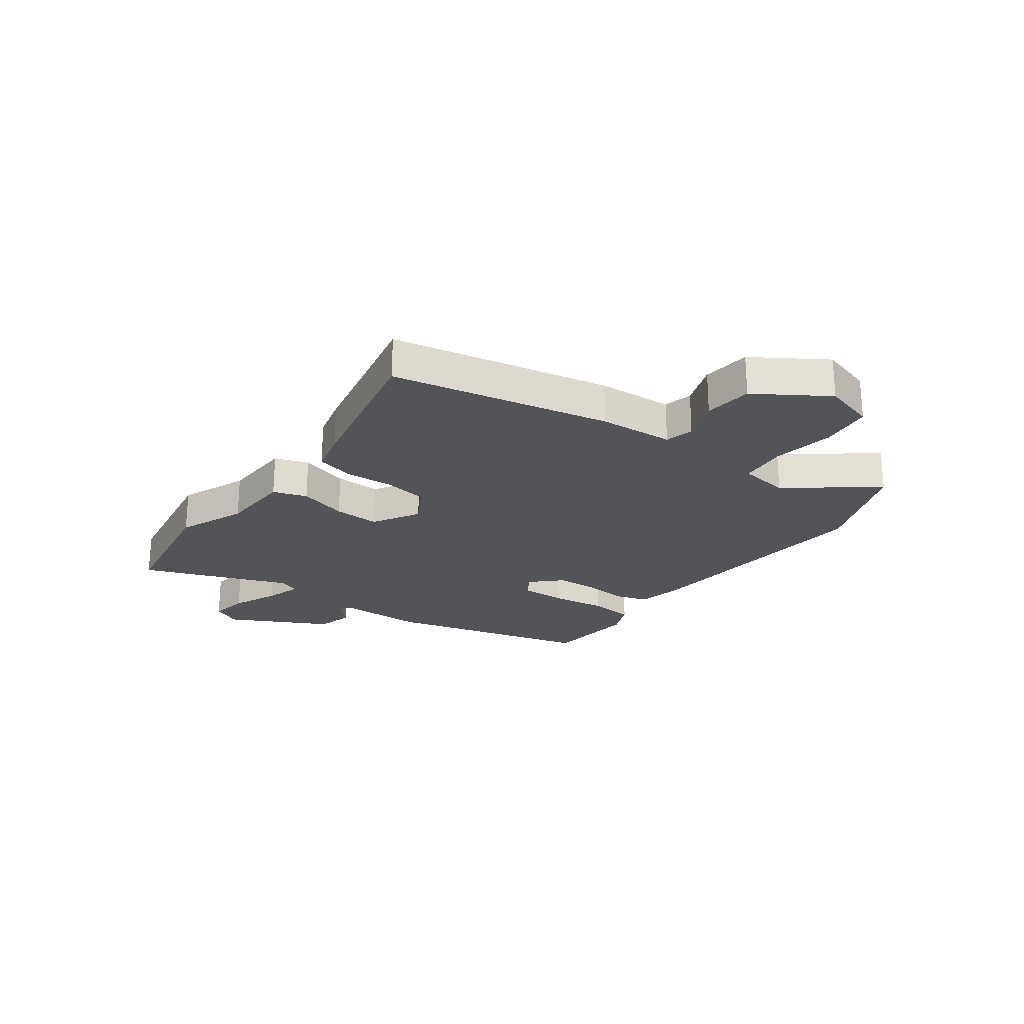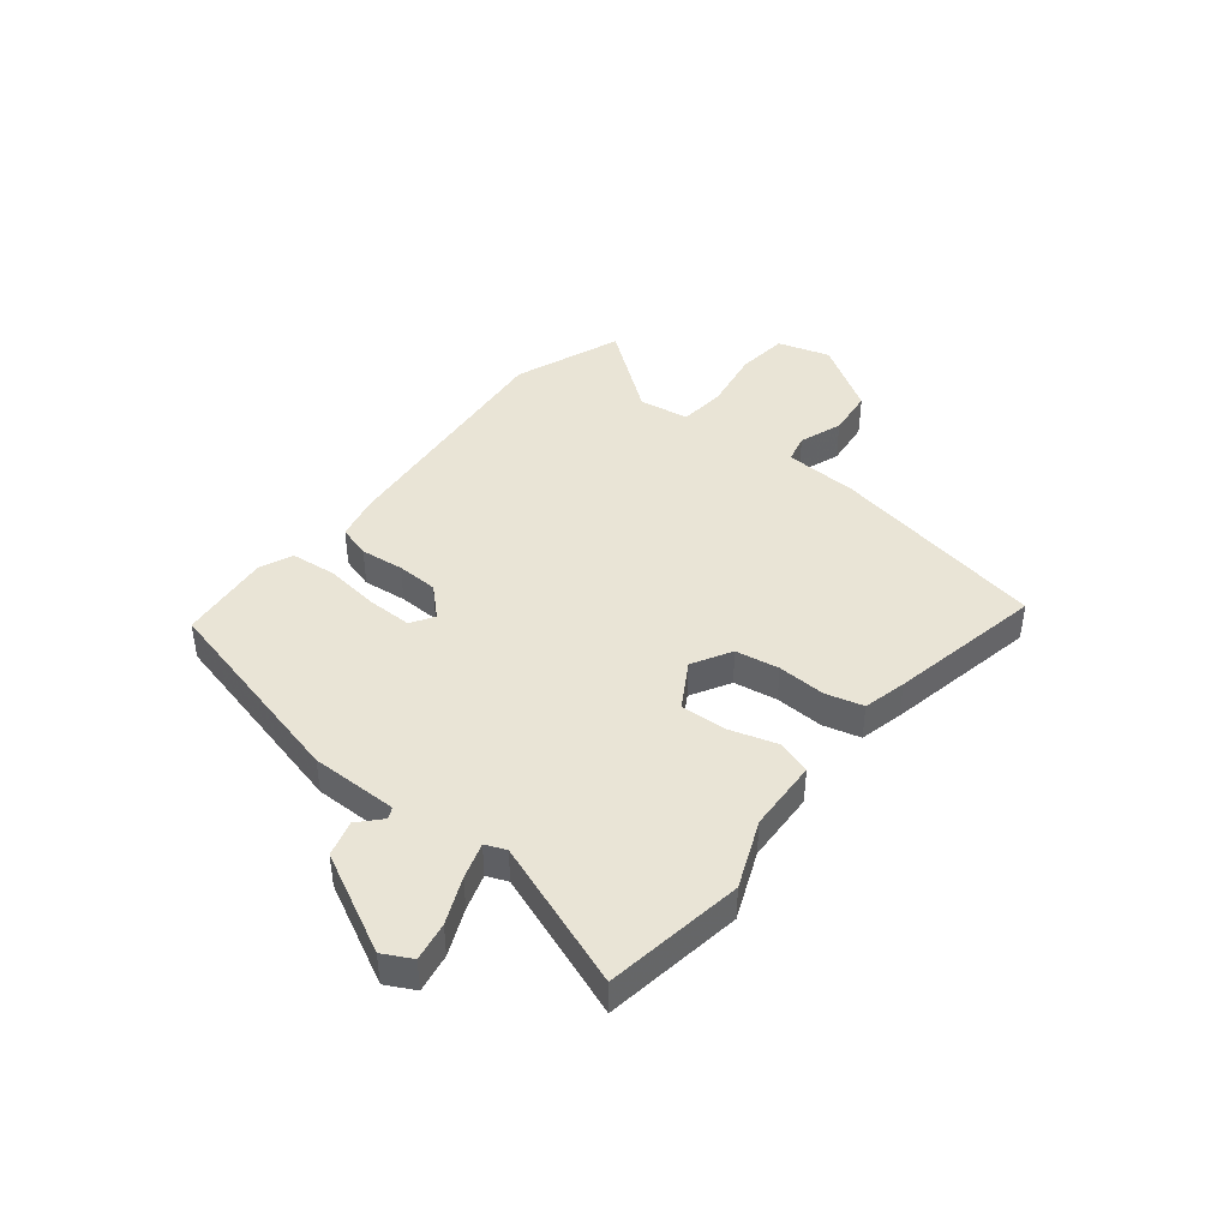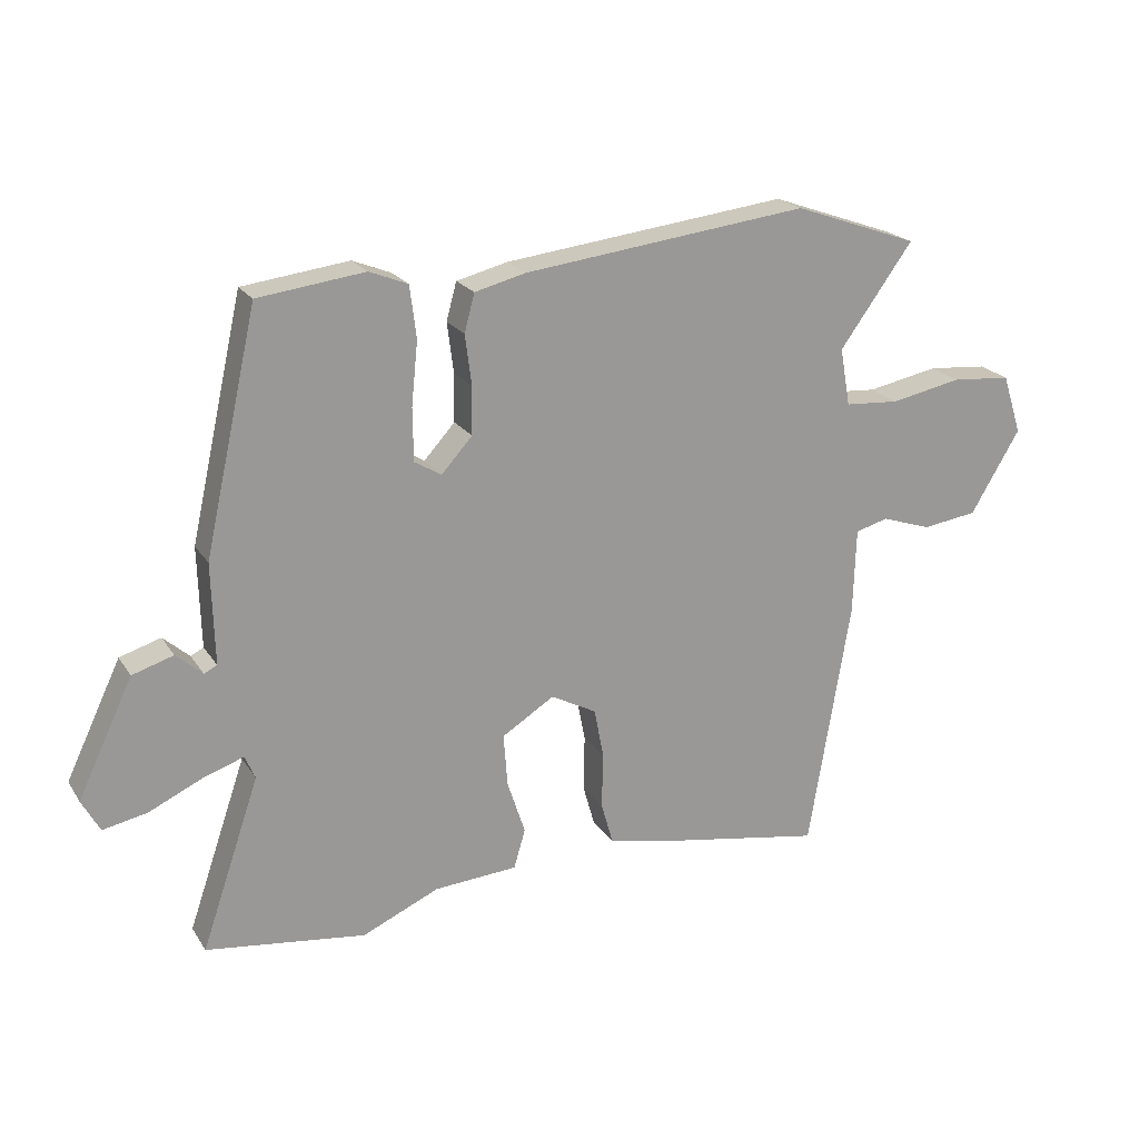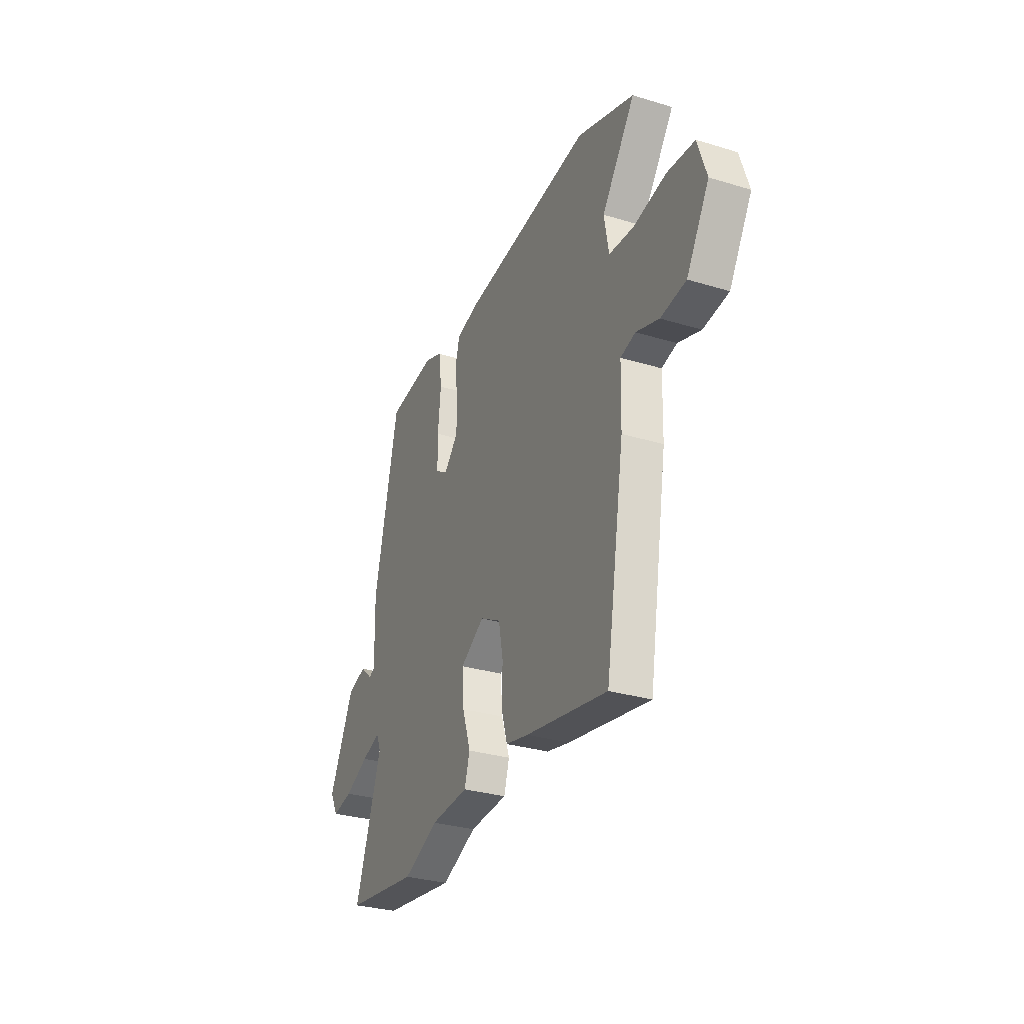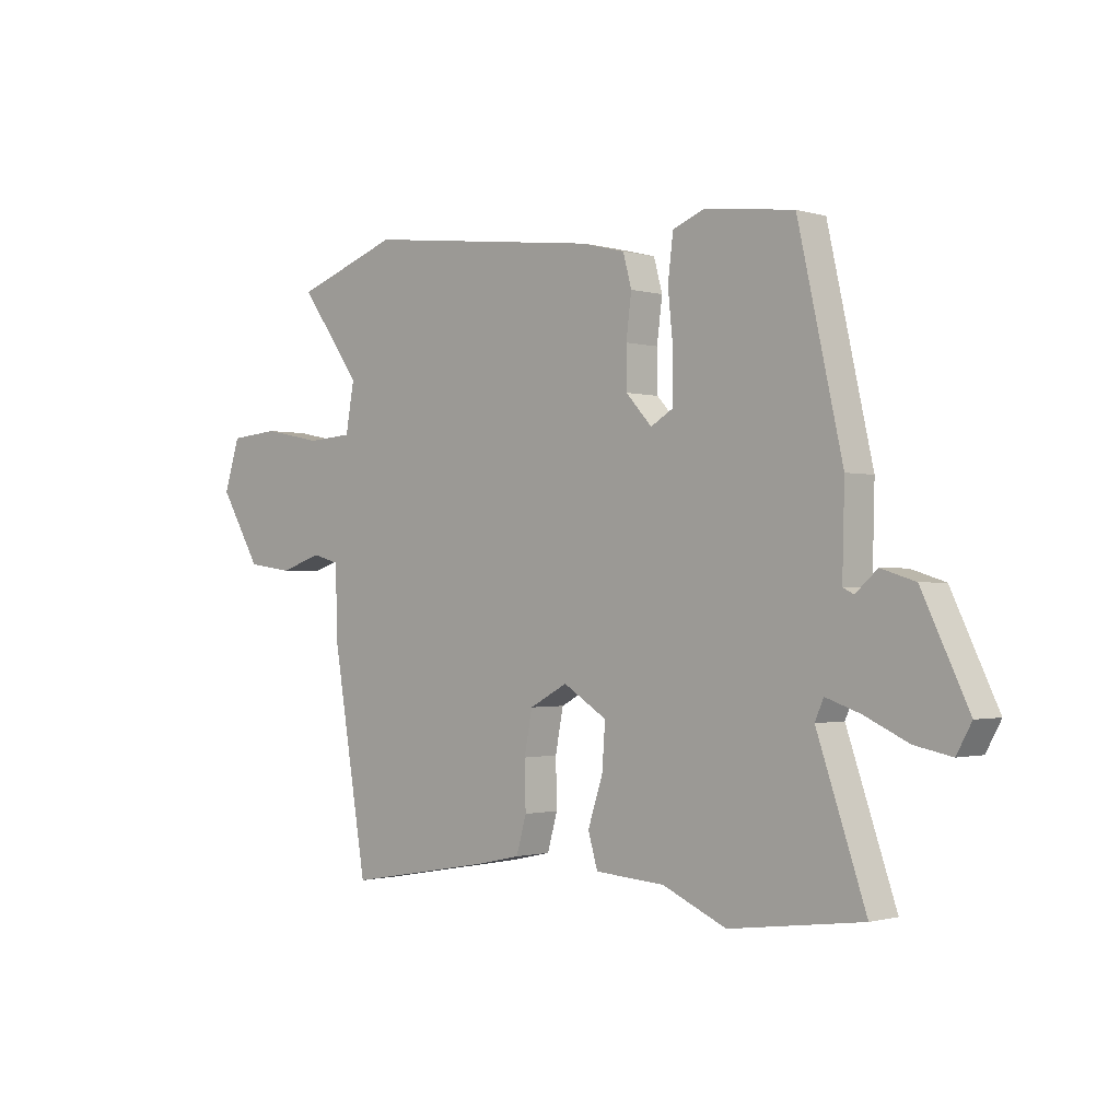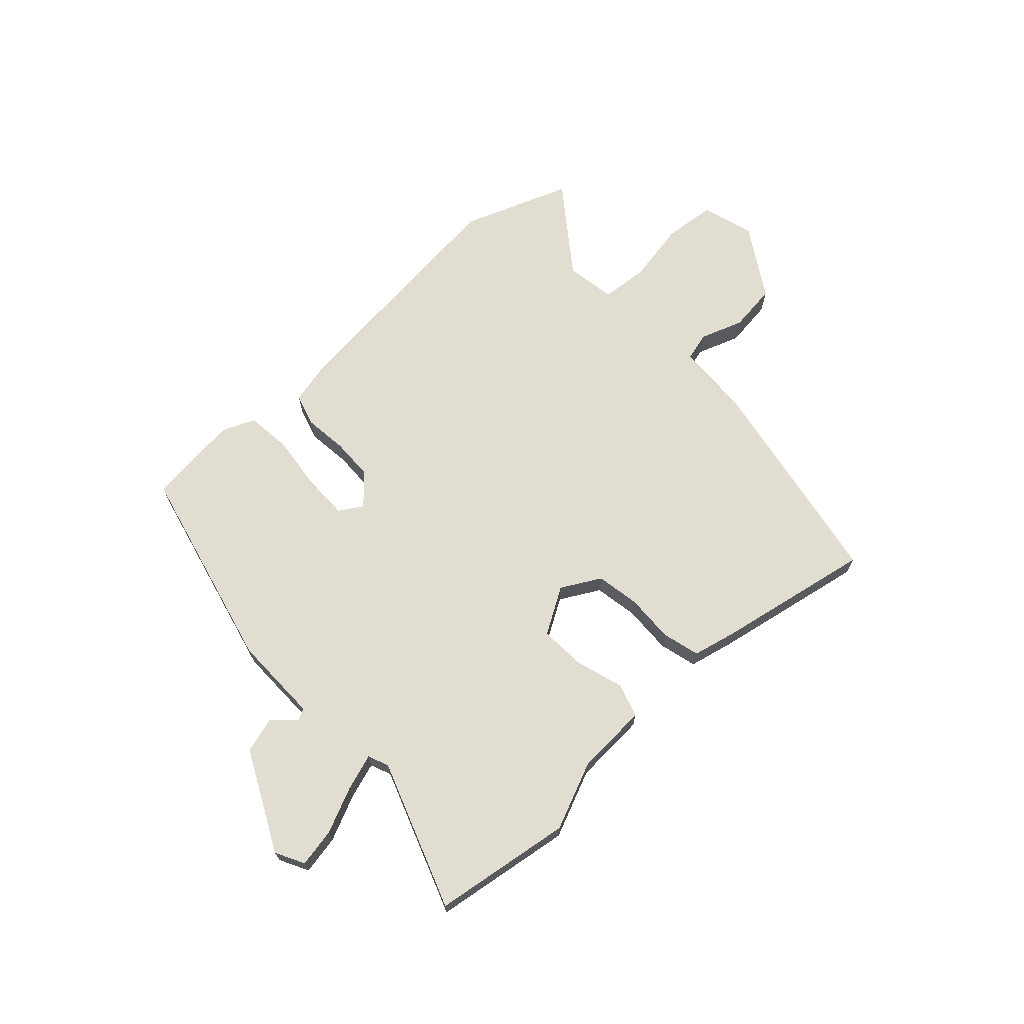
<metadata>
{"format":"obj","ext":"obj","renderer":"f3d","projection":"perspective","resolution":1024,"background":"white","views":[{"elev":-23.6,"azim":-124.4,"up":"+Y"},{"elev":42.4,"azim":129.9,"up":"+Y"},{"elev":21.1,"azim":155.9,"up":"+Z"},{"elev":-30.5,"azim":-113.8,"up":"+Z"},{"elev":-1.0,"azim":43.4,"up":"+Z"},{"elev":68.6,"azim":138.1,"up":"+Y"}]}
</metadata>
<code>
v 0.464 0.07 0.493
v 0.547 0.07 0.122
v 0.543 0.07 -0.035
v 0.563 0.07 -0.045
v 0.604 0.07 -0.009
v 0.668 0.07 -0.029
v 0.754 0.07 -0.209
v 0.726 0.07 -0.26
v 0.657 0.07 -0.246
v 0.575 0.07 -0.208
v 0.511 0.07 -0.186
v 0.495 0.07 -0.223
v 0.586 0.07 -0.489
v 0.337 0.07 -0.522
v 0.217 0.07 -0.469
v 0.087 0.07 -0.46
v 0.069 0.07 -0.399
v 0.097 0.07 -0.313
v 0.103 0.07 -0.231
v 0.021 0.07 -0.18
v -0.05 0.07 -0.218
v -0.065 0.07 -0.296
v -0.063 0.07 -0.383
v -0.082 0.07 -0.45
v -0.16 0.07 -0.467
v -0.439 0.07 -0.516
v -0.504 0.07 -0.124
v -0.508 0.07 0.01
v -0.559 0.07 0.024
v -0.637 0.07 -0.002
v -0.723 0.07 0.01
v -0.8 0.07 0.139
v -0.77 0.07 0.232
v -0.677 0.07 0.24
v -0.566 0.07 0.218
v -0.481 0.07 0.224
v -0.465 0.07 0.314
v -0.579 0.07 0.472
v -0.384 0.07 0.541
v 0.06 0.07 0.488
v 0.14 0.07 0.468
v 0.156 0.07 0.409
v 0.146 0.07 0.331
v 0.147 0.07 0.256
v 0.195 0.07 0.203
v 0.237 0.07 0.228
v 0.238 0.07 0.31
v 0.228 0.07 0.409
v 0.238 0.07 0.49
v 0.298 0.07 0.514
v 0.464 0 0.493
v 0.547 0 0.122
v 0.543 0 -0.035
v 0.563 0 -0.045
v 0.604 0 -0.009
v 0.668 0 -0.029
v 0.754 0 -0.209
v 0.726 0 -0.26
v 0.657 0 -0.246
v 0.575 0 -0.208
v 0.511 0 -0.186
v 0.495 0 -0.223
v 0.586 0 -0.489
v 0.337 0 -0.522
v 0.217 0 -0.469
v 0.087 0 -0.46
v 0.069 0 -0.399
v 0.097 0 -0.313
v 0.103 0 -0.231
v 0.021 0 -0.18
v -0.05 0 -0.218
v -0.065 0 -0.296
v -0.063 0 -0.383
v -0.082 0 -0.45
v -0.16 0 -0.467
v -0.439 0 -0.516
v -0.504 0 -0.124
v -0.508 0 0.01
v -0.559 0 0.024
v -0.637 0 -0.002
v -0.723 0 0.01
v -0.8 0 0.139
v -0.77 0 0.232
v -0.677 0 0.24
v -0.566 0 0.218
v -0.481 0 0.224
v -0.465 0 0.314
v -0.579 0 0.472
v -0.384 0 0.541
v 0.06 0 0.488
v 0.14 0 0.468
v 0.156 0 0.409
v 0.146 0 0.331
v 0.147 0 0.256
v 0.195 0 0.203
v 0.237 0 0.228
v 0.238 0 0.31
v 0.228 0 0.409
v 0.238 0 0.49
v 0.298 0 0.514
f 47 48 49 50
f 46 47 50 1
f 40 41 42 43
f 40 43 44
f 37 38 39 40
f 36 37 40 44
f 35 36 44 45
f 33 34 35
f 32 33 35
f 29 30 31 32
f 28 29 32 35
f 25 26 27 28
f 22 23 24 25
f 21 22 25 28
f 20 21 28 35
f 15 16 17 18
f 15 18 19
f 12 13 14 15
f 11 12 15 19
f 7 8 9 10
f 7 10 11
f 4 5 6 7
f 3 4 7 11
f 46 1 2 3
f 45 46 3 11
f 20 35 45
f 11 19 20 45
f 100 99 98 97
f 51 100 97 96
f 93 92 91 90
f 94 93 90
f 90 89 88 87
f 94 90 87 86
f 95 94 86 85
f 85 84 83
f 85 83 82
f 82 81 80 79
f 85 82 79 78
f 78 77 76 75
f 75 74 73 72
f 78 75 72 71
f 85 78 71 70
f 68 67 66 65
f 69 68 65
f 65 64 63 62
f 69 65 62 61
f 60 59 58 57
f 61 60 57
f 57 56 55 54
f 61 57 54 53
f 53 52 51 96
f 61 53 96 95
f 95 85 70
f 95 70 69 61
f 1 51 52 2
f 2 52 53 3
f 3 53 54 4
f 4 54 55 5
f 5 55 56 6
f 6 56 57 7
f 7 57 58 8
f 8 58 59 9
f 9 59 60 10
f 10 60 61 11
f 11 61 62 12
f 12 62 63 13
f 13 63 64 14
f 14 64 65 15
f 15 65 66 16
f 16 66 67 17
f 17 67 68 18
f 18 68 69 19
f 19 69 70 20
f 20 70 71 21
f 21 71 72 22
f 22 72 73 23
f 23 73 74 24
f 24 74 75 25
f 25 75 76 26
f 26 76 77 27
f 27 77 78 28
f 28 78 79 29
f 29 79 80 30
f 30 80 81 31
f 31 81 82 32
f 32 82 83 33
f 33 83 84 34
f 34 84 85 35
f 35 85 86 36
f 36 86 87 37
f 37 87 88 38
f 38 88 89 39
f 39 89 90 40
f 40 90 91 41
f 41 91 92 42
f 42 92 93 43
f 43 93 94 44
f 44 94 95 45
f 45 95 96 46
f 46 96 97 47
f 47 97 98 48
f 48 98 99 49
f 49 99 100 50
f 50 100 51 1

</code>
